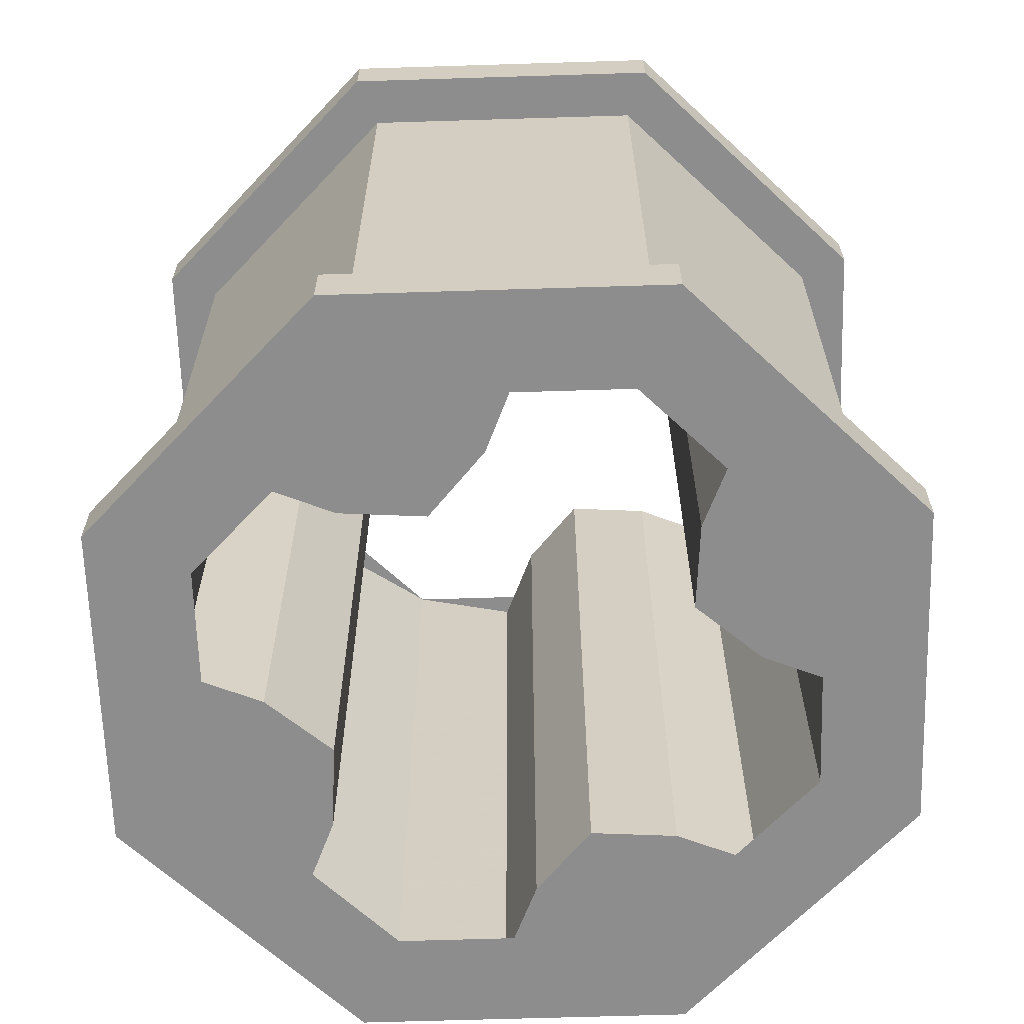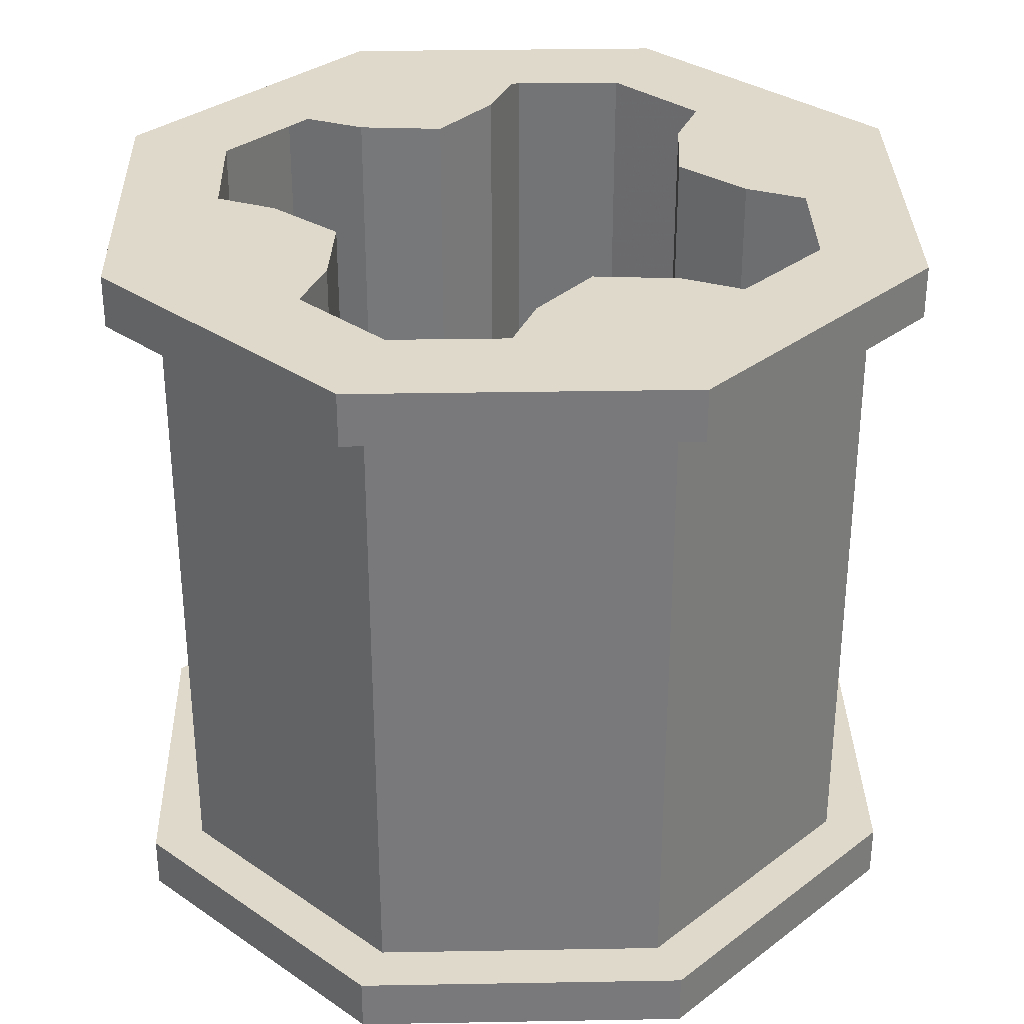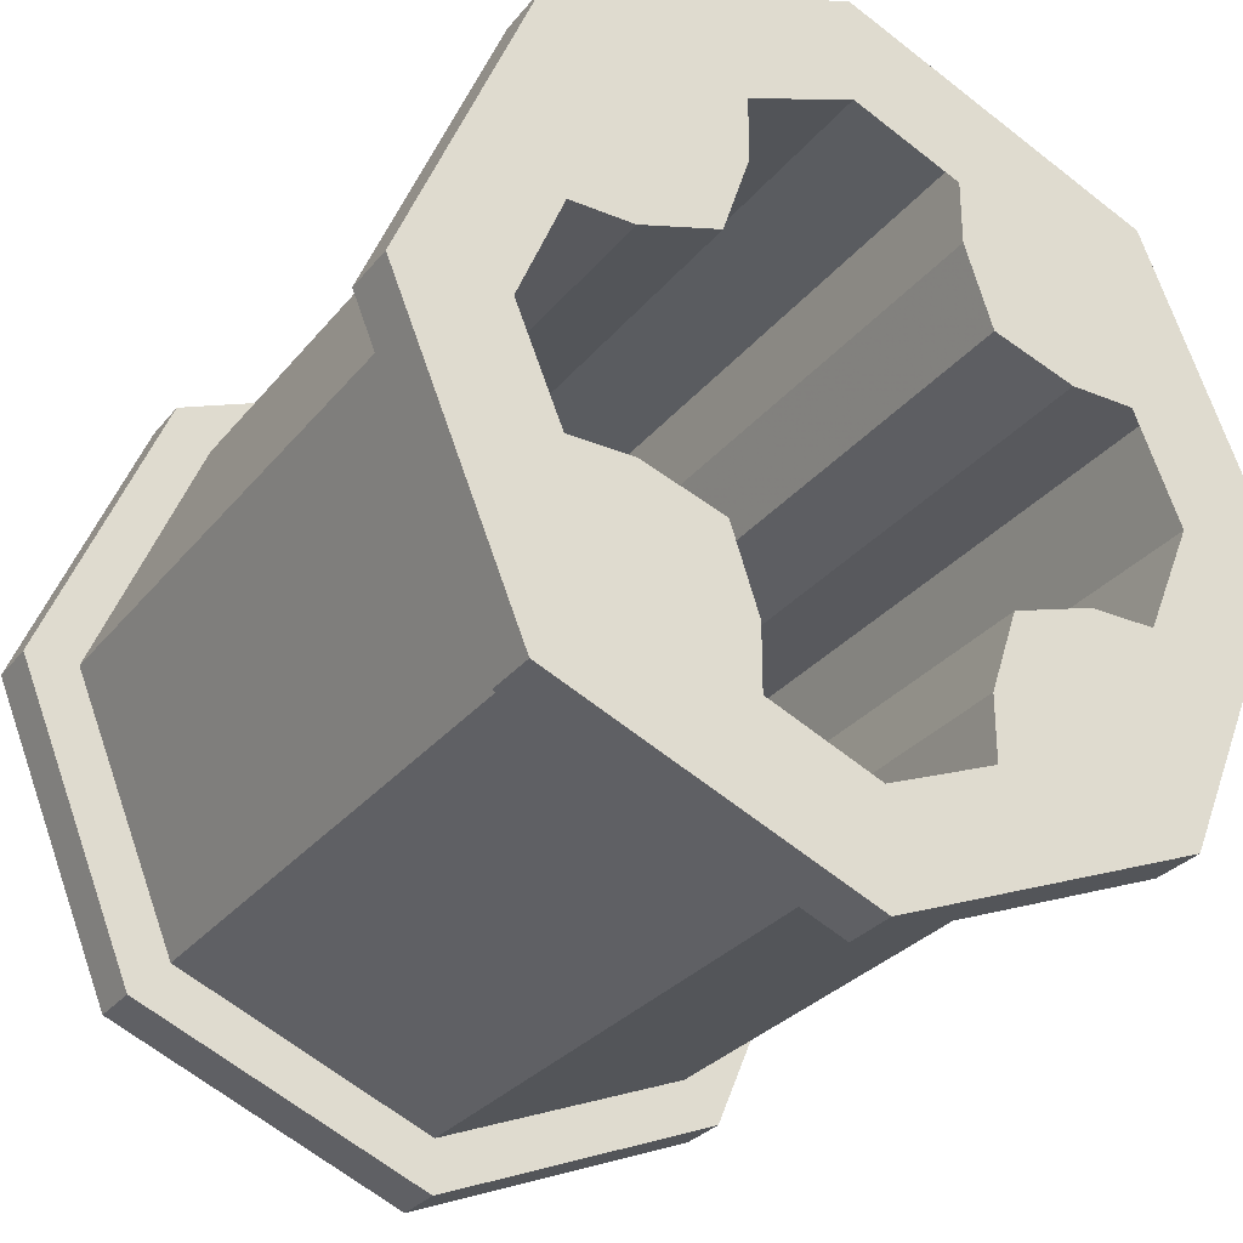
<metadata>
{"format":"obj","ext":"obj","renderer":"f3d","projection":"perspective","resolution":1024,"background":"white","views":[{"elev":-64.7,"azim":159.3,"up":"+Y"},{"elev":32.3,"azim":21.1,"up":"+Y"},{"elev":-29.8,"azim":-31.3,"up":"+Z"}]}
</metadata>
<code>
v 0.1148 0 0.2772
v 0.2772 0 0.1148
v 0.2598 0 0.15
v 0.15 0 0.2598
v 0.15 0 0.2598
v 0.2598 0 0.15
v 0.238 0 0.1826
v 0.1826 0 0.238
v 0.1826 0 0.238
v 0.238 0 0.1826
v 0.2121 0 0.2121
v -0.2772 0 0.1148
v -0.1148 0 0.2772
v -0.15 0 0.2598
v -0.2598 0 0.15
v -0.2598 0 0.15
v -0.15 0 0.2598
v -0.1826 0 0.238
v -0.238 0 0.1826
v -0.238 0 0.1826
v -0.1826 0 0.238
v -0.2121 0 0.2121
v -0.1148 0 -0.2772
v -0.2772 0 -0.1148
v -0.2598 0 -0.15
v -0.15 0 -0.2598
v -0.15 0 -0.2598
v -0.2598 0 -0.15
v -0.238 0 -0.1826
v -0.1826 0 -0.238
v -0.1826 0 -0.238
v -0.238 0 -0.1826
v -0.2121 0 -0.2121
v 0.2772 0 -0.1148
v 0.1148 0 -0.2772
v 0.15 0 -0.2598
v 0.2598 0 -0.15
v 0.2598 0 -0.15
v 0.15 0 -0.2598
v 0.1826 0 -0.238
v 0.238 0 -0.1826
v 0.238 0 -0.1826
v 0.1826 0 -0.238
v 0.2121 0 -0.2121
v 0.2772 0 0.1148
v 0.1148 0 0.2772
v 0.125 0 0.125
v 0.125 0 0.125
v 0.2 0 0.1
v 0.2801 0 0.1
v 0.2772 0 0.1148
v 0.1 0 0.2
v 0.125 0 0.125
v 0.1148 0 0.2772
v 0.1 0 0.2801
v -0.125 0 0.125
v -0.1148 0 0.2772
v -0.2772 0 0.1148
v -0.125 0 0.125
v -0.1 0 0.2
v -0.1 0 0.2801
v -0.1148 0 0.2772
v -0.2801 0 0.1
v -0.2 0 0.1
v -0.125 0 0.125
v -0.2772 0 0.1148
v -0.2 0 -0.1
v -0.2801 0 -0.1
v -0.2772 0 -0.1148
v -0.125 0 -0.125
v -0.2772 0 -0.1148
v -0.1148 0 -0.2772
v -0.125 0 -0.125
v -0.1148 0 -0.2772
v -0.1 0 -0.2801
v -0.1 0 -0.2
v -0.125 0 -0.125
v 0.1148 0 -0.2772
v 0.2772 0 -0.1148
v 0.125 0 -0.125
v 0.1 0 -0.2801
v 0.1148 0 -0.2772
v 0.125 0 -0.125
v 0.1 0 -0.2
v 0.2 0 -0.1
v 0.125 0 -0.125
v 0.2772 0 -0.1148
v 0.2801 0 -0.1
v 0.1148 0.7 -0.2772
v 0.2772 0.7 -0.1148
v 0.2598 0.7 -0.15
v 0.15 0.7 -0.2598
v 0.15 0.7 -0.2598
v 0.2598 0.7 -0.15
v 0.238 0.7 -0.1826
v 0.1826 0.7 -0.238
v 0.1826 0.7 -0.238
v 0.238 0.7 -0.1826
v 0.2121 0.7 -0.2121
v -0.2772 0.7 -0.1148
v -0.1148 0.7 -0.2772
v -0.15 0.7 -0.2598
v -0.2598 0.7 -0.15
v -0.2598 0.7 -0.15
v -0.15 0.7 -0.2598
v -0.1826 0.7 -0.238
v -0.238 0.7 -0.1826
v -0.238 0.7 -0.1826
v -0.1826 0.7 -0.238
v -0.2121 0.7 -0.2121
v -0.1148 0.7 0.2772
v -0.2772 0.7 0.1148
v -0.2598 0.7 0.15
v -0.15 0.7 0.2598
v -0.15 0.7 0.2598
v -0.2598 0.7 0.15
v -0.238 0.7 0.1826
v -0.1826 0.7 0.238
v -0.1826 0.7 0.238
v -0.238 0.7 0.1826
v -0.2121 0.7 0.2121
v 0.2772 0.7 0.1148
v 0.1148 0.7 0.2772
v 0.15 0.7 0.2598
v 0.2598 0.7 0.15
v 0.2598 0.7 0.15
v 0.15 0.7 0.2598
v 0.1826 0.7 0.238
v 0.238 0.7 0.1826
v 0.238 0.7 0.1826
v 0.1826 0.7 0.238
v 0.2121 0.7 0.2121
v 0.2772 0.7 -0.1148
v 0.1148 0.7 -0.2772
v 0.125 0.7 -0.125
v 0.125 0.7 -0.125
v 0.2 0.7 -0.1
v 0.2801 0.7 -0.1
v 0.2772 0.7 -0.1148
v 0.1 0.7 -0.2
v 0.125 0.7 -0.125
v 0.1148 0.7 -0.2772
v 0.1 0.7 -0.2801
v -0.125 0.7 -0.125
v -0.1148 0.7 -0.2772
v -0.2772 0.7 -0.1148
v -0.125 0.7 -0.125
v -0.1 0.7 -0.2
v -0.1 0.7 -0.2801
v -0.1148 0.7 -0.2772
v -0.2801 0.7 -0.1
v -0.2 0.7 -0.1
v -0.125 0.7 -0.125
v -0.2772 0.7 -0.1148
v -0.2 0.7 0.1
v -0.2801 0.7 0.1
v -0.2772 0.7 0.1148
v -0.125 0.7 0.125
v -0.2772 0.7 0.1148
v -0.1148 0.7 0.2772
v -0.125 0.7 0.125
v -0.1148 0.7 0.2772
v -0.1 0.7 0.2801
v -0.1 0.7 0.2
v -0.125 0.7 0.125
v 0.1148 0.7 0.2772
v 0.2772 0.7 0.1148
v 0.125 0.7 0.125
v 0.1 0.7 0.2801
v 0.1148 0.7 0.2772
v 0.125 0.7 0.125
v 0.1 0.7 0.2
v 0.2 0.7 0.1
v 0.125 0.7 0.125
v 0.2772 0.7 0.1148
v 0.2801 0.7 0.1
v 0.3 0.7 0
v 0.3 0 0
v 0.2801 0 0.1
v 0.2801 0.7 0.1
v 0.2 0.7 0.1
v 0.2801 0.7 0.1
v 0.2801 0 0.1
v 0.2 0 0.1
v 0.2 0.7 0.1
v 0.2 0 0.1
v 0.125 0 0.125
v 0.125 0.7 0.125
v 0.125 0.7 0.125
v 0.125 0 0.125
v 0.1 0 0.2
v 0.1 0.7 0.2
v 0.1 0.7 0.2
v 0.1 0 0.2
v 0.1 0 0.2801
v 0.1 0.7 0.2801
v 0.1 0 0.2801
v 0 0 0.3
v 0 0.7 0.3
v 0.1 0.7 0.2801
v 0 0.7 0.3
v 0 0 0.3
v -0.1 0 0.2801
v -0.1 0.7 0.2801
v -0.1 0.7 0.2
v -0.1 0.7 0.2801
v -0.1 0 0.2801
v -0.1 0 0.2
v -0.1 0.7 0.2
v -0.1 0 0.2
v -0.125 0 0.125
v -0.125 0.7 0.125
v -0.125 0.7 0.125
v -0.125 0 0.125
v -0.2 0 0.1
v -0.2 0.7 0.1
v -0.2 0.7 0.1
v -0.2 0 0.1
v -0.2801 0 0.1
v -0.2801 0.7 0.1
v -0.2801 0.7 0.1
v -0.2801 0 0.1
v -0.3 0 0
v -0.3 0.7 0
v -0.3 0.7 0
v -0.3 0 0
v -0.2801 0 -0.1
v -0.2801 0.7 -0.1
v -0.2801 0.7 -0.1
v -0.2801 0 -0.1
v -0.2 0 -0.1
v -0.2 0.7 -0.1
v -0.2 0.7 -0.1
v -0.2 0 -0.1
v -0.125 0 -0.125
v -0.125 0.7 -0.125
v -0.125 0.7 -0.125
v -0.125 0 -0.125
v -0.1 0 -0.2
v -0.1 0.7 -0.2
v -0.1 0.7 -0.2
v -0.1 0 -0.2
v -0.1 0 -0.2801
v -0.1 0.7 -0.2801
v -0.1 0 -0.2801
v 0 0 -0.3
v 0 0.7 -0.3
v -0.1 0.7 -0.2801
v 0 0.7 -0.3
v 0 0 -0.3
v 0.1 0 -0.2801
v 0.1 0.7 -0.2801
v 0.1 0.7 -0.2801
v 0.1 0 -0.2801
v 0.1 0 -0.2
v 0.1 0.7 -0.2
v 0.1 0.7 -0.2
v 0.1 0 -0.2
v 0.125 0 -0.125
v 0.125 0.7 -0.125
v 0.125 0.7 -0.125
v 0.125 0 -0.125
v 0.2 0 -0.1
v 0.2 0.7 -0.1
v 0.2 0.7 -0.1
v 0.2 0 -0.1
v 0.2801 0 -0.1
v 0.2801 0.7 -0.1
v 0.2801 0.7 -0.1
v 0.2801 0 -0.1
v 0.3 0 0
v 0.3 0.7 0
v 0.3 0 0
v 0.2974 0 0.03915
v 0.2898 0 0.07764
v 0.2772 0 0.1148
v 0 0 0.3
v 0.03915 0 0.2974
v 0.07764 0 0.2898
v 0.1148 0 0.2772
v 0 0 0.3
v -0.03915 0 0.2974
v -0.07764 0 0.2898
v -0.1148 0 0.2772
v -0.3 0 0
v -0.2974 0 0.03915
v -0.2898 0 0.07764
v -0.2772 0 0.1148
v -0.3 0 0
v -0.2974 0 -0.03915
v -0.2898 0 -0.07764
v -0.2772 0 -0.1148
v 0 0 -0.3
v -0.03915 0 -0.2974
v -0.07764 0 -0.2898
v -0.1148 0 -0.2772
v 0 0 -0.3
v 0.03915 0 -0.2974
v 0.07764 0 -0.2898
v 0.1148 0 -0.2772
v 0.3 0 0
v 0.2974 0 -0.03915
v 0.2898 0 -0.07764
v 0.2772 0 -0.1148
v 0.3 0.7 0
v 0.2974 0.7 0.03915
v 0.2898 0.7 0.07764
v 0.2772 0.7 0.1148
v 0 0.7 0.3
v 0.03915 0.7 0.2974
v 0.07764 0.7 0.2898
v 0.1148 0.7 0.2772
v 0 0.7 0.3
v -0.03915 0.7 0.2974
v -0.07764 0.7 0.2898
v -0.1148 0.7 0.2772
v -0.3 0.7 0
v -0.2974 0.7 0.03915
v -0.2898 0.7 0.07764
v -0.2772 0.7 0.1148
v -0.3 0.7 0
v -0.2974 0.7 -0.03915
v -0.2898 0.7 -0.07764
v -0.2772 0.7 -0.1148
v 0 0.7 -0.3
v -0.03915 0.7 -0.2974
v -0.07764 0.7 -0.2898
v -0.1148 0.7 -0.2772
v 0 0.7 -0.3
v 0.03915 0.7 -0.2974
v 0.07764 0.7 -0.2898
v 0.1148 0.7 -0.2772
v 0.3 0.7 0
v 0.2974 0.7 -0.03915
v 0.2898 0.7 -0.07764
v 0.2772 0.7 -0.1148
v 0.4 0 0
v 0.2828 0 0.2828
v 0.2121 0 0.2121
v 0.3 0 0
v 0.2828 0 0.2828
v 0 0 0.4
v 0 0 0.3
v 0.2121 0 0.2121
v 0 0 0.4
v -0.2828 0 0.2828
v -0.2121 0 0.2121
v 0 0 0.3
v -0.2828 0 0.2828
v -0.4 0 0
v -0.3 0 0
v -0.2121 0 0.2121
v -0.4 0 0
v -0.2828 0 -0.2828
v -0.2121 0 -0.2121
v -0.3 0 0
v -0.2828 0 -0.2828
v 0 0 -0.4
v 0 0 -0.3
v -0.2121 0 -0.2121
v 0 0 -0.4
v 0.2828 0 -0.2828
v 0.2121 0 -0.2121
v 0 0 -0.3
v 0.2828 0 -0.2828
v 0.4 0 0
v 0.3 0 0
v 0.2121 0 -0.2121
v 0.4 0.7 0
v 0.2828 0.7 -0.2828
v 0.2121 0.7 -0.2121
v 0.3 0.7 0
v 0.2828 0.7 -0.2828
v 0 0.7 -0.4
v 0 0.7 -0.3
v 0.2121 0.7 -0.2121
v 0 0.7 -0.4
v -0.2828 0.7 -0.2828
v -0.2121 0.7 -0.2121
v 0 0.7 -0.3
v -0.2828 0.7 -0.2828
v -0.4 0.7 0
v -0.3 0.7 0
v -0.2121 0.7 -0.2121
v -0.4 0.7 0
v -0.2828 0.7 0.2828
v -0.2121 0.7 0.2121
v -0.3 0.7 0
v -0.2828 0.7 0.2828
v 0 0.7 0.4
v 0 0.7 0.3
v -0.2121 0.7 0.2121
v 0 0.7 0.4
v 0.2828 0.7 0.2828
v 0.2121 0.7 0.2121
v 0 0.7 0.3
v 0.2828 0.7 0.2828
v 0.4 0.7 0
v 0.3 0.7 0
v 0.2121 0.7 0.2121
v 0.4 0.65 0
v 0.2828 0.65 0.2828
v 0.2475 0.65 0.2475
v 0.35 0.65 0
v 0.2828 0.65 0.2828
v 0 0.65 0.4
v 0 0.65 0.35
v 0.2475 0.65 0.2475
v 0 0.65 0.4
v -0.2828 0.65 0.2828
v -0.2475 0.65 0.2475
v 0 0.65 0.35
v -0.2828 0.65 0.2828
v -0.4 0.65 0
v -0.35 0.65 0
v -0.2475 0.65 0.2475
v -0.4 0.65 0
v -0.2828 0.65 -0.2828
v -0.2475 0.65 -0.2475
v -0.35 0.65 0
v -0.2828 0.65 -0.2828
v 0 0.65 -0.4
v 0 0.65 -0.35
v -0.2475 0.65 -0.2475
v 0 0.65 -0.4
v 0.2828 0.65 -0.2828
v 0.2475 0.65 -0.2475
v 0 0.65 -0.35
v 0.2828 0.65 -0.2828
v 0.4 0.65 0
v 0.35 0.65 0
v 0.2475 0.65 -0.2475
v 0.4 0.05 0
v 0.2828 0.05 -0.2828
v 0.2475 0.05 -0.2475
v 0.35 0.05 0
v 0.2828 0.05 -0.2828
v 0 0.05 -0.4
v 0 0.05 -0.35
v 0.2475 0.05 -0.2475
v 0 0.05 -0.4
v -0.2828 0.05 -0.2828
v -0.2475 0.05 -0.2475
v 0 0.05 -0.35
v -0.2828 0.05 -0.2828
v -0.4 0.05 0
v -0.35 0.05 0
v -0.2475 0.05 -0.2475
v -0.4 0.05 0
v -0.2828 0.05 0.2828
v -0.2475 0.05 0.2475
v -0.35 0.05 0
v -0.2828 0.05 0.2828
v 0 0.05 0.4
v 0 0.05 0.35
v -0.2475 0.05 0.2475
v 0 0.05 0.4
v 0.2828 0.05 0.2828
v 0.2475 0.05 0.2475
v 0 0.05 0.35
v 0.2828 0.05 0.2828
v 0.4 0.05 0
v 0.35 0.05 0
v 0.2475 0.05 0.2475
v 0.2828 0 0.2828
v 0.4 0 0
v 0.4 0.05 0
v 0.2828 0.05 0.2828
v 0 0 0.4
v 0.2828 0 0.2828
v 0.2828 0.05 0.2828
v 0 0.05 0.4
v -0.2828 0 0.2828
v 0 0 0.4
v 0 0.05 0.4
v -0.2828 0.05 0.2828
v -0.4 0 0
v -0.2828 0 0.2828
v -0.2828 0.05 0.2828
v -0.4 0.05 0
v -0.2828 0 -0.2828
v -0.4 0 0
v -0.4 0.05 0
v -0.2828 0.05 -0.2828
v 0 0 -0.4
v -0.2828 0 -0.2828
v -0.2828 0.05 -0.2828
v 0 0.05 -0.4
v 0.2828 0 -0.2828
v 0 0 -0.4
v 0 0.05 -0.4
v 0.2828 0.05 -0.2828
v 0.4 0 0
v 0.2828 0 -0.2828
v 0.2828 0.05 -0.2828
v 0.4 0.05 0
v 0.2828 0.65 0.2828
v 0.4 0.65 0
v 0.4 0.7 0
v 0.2828 0.7 0.2828
v 0 0.65 0.4
v 0.2828 0.65 0.2828
v 0.2828 0.7 0.2828
v 0 0.7 0.4
v -0.2828 0.65 0.2828
v 0 0.65 0.4
v 0 0.7 0.4
v -0.2828 0.7 0.2828
v -0.4 0.65 0
v -0.2828 0.65 0.2828
v -0.2828 0.7 0.2828
v -0.4 0.7 0
v -0.2828 0.65 -0.2828
v -0.4 0.65 0
v -0.4 0.7 0
v -0.2828 0.7 -0.2828
v 0 0.65 -0.4
v -0.2828 0.65 -0.2828
v -0.2828 0.7 -0.2828
v 0 0.7 -0.4
v 0.2828 0.65 -0.2828
v 0 0.65 -0.4
v 0 0.7 -0.4
v 0.2828 0.7 -0.2828
v 0.4 0.65 0
v 0.2828 0.65 -0.2828
v 0.2828 0.7 -0.2828
v 0.4 0.7 0
v 0.2475 0.05 0.2475
v 0.35 0.05 0
v 0.35 0.65 0
v 0.2475 0.65 0.2475
v 0 0.05 0.35
v 0.2475 0.05 0.2475
v 0.2475 0.65 0.2475
v 0 0.65 0.35
v -0.2475 0.05 0.2475
v 0 0.05 0.35
v 0 0.65 0.35
v -0.2475 0.65 0.2475
v -0.35 0.05 0
v -0.2475 0.05 0.2475
v -0.2475 0.65 0.2475
v -0.35 0.65 0
v -0.2475 0.05 -0.2475
v -0.35 0.05 0
v -0.35 0.65 0
v -0.2475 0.65 -0.2475
v 0 0.05 -0.35
v -0.2475 0.05 -0.2475
v -0.2475 0.65 -0.2475
v 0 0.65 -0.35
v 0.2475 0.05 -0.2475
v 0 0.05 -0.35
v 0 0.65 -0.35
v 0.2475 0.65 -0.2475
v 0.35 0.05 0
v 0.2475 0.05 -0.2475
v 0.2475 0.65 -0.2475
v 0.35 0.65 0
g mesh6743722
f 1 2 3
f 3 4 1
f 5 6 7
f 7 8 5
f 9 10 11
g mesh6743724
f 12 13 14
f 14 15 12
f 16 17 18
f 18 19 16
f 20 21 22
g mesh6743726
f 23 24 25
f 25 26 23
f 27 28 29
f 29 30 27
f 31 32 33
g mesh6743728
f 34 35 36
f 36 37 34
f 38 39 40
f 40 41 38
f 42 43 44
f 45 46 47
f 48 49 50
f 50 51 48
f 52 53 54
f 54 55 52
f 56 57 58
f 59 60 61
f 61 62 59
f 63 64 65
f 65 66 63
f 67 68 69
f 69 70 67
f 71 72 73
f 74 75 76
f 76 77 74
f 78 79 80
f 81 82 83
f 83 84 81
f 85 86 87
f 87 88 85
g mesh6743732
f 89 90 91
f 91 92 89
f 93 94 95
f 95 96 93
f 97 98 99
g mesh6743734
f 100 101 102
f 102 103 100
f 104 105 106
f 106 107 104
f 108 109 110
g mesh6743736
f 111 112 113
f 113 114 111
f 115 116 117
f 117 118 115
f 119 120 121
g mesh6743738
f 122 123 124
f 124 125 122
f 126 127 128
f 128 129 126
f 130 131 132
f 133 134 135
f 136 137 138
f 138 139 136
f 140 141 142
f 142 143 140
f 144 145 146
f 147 148 149
f 149 150 147
f 151 152 153
f 153 154 151
f 155 156 157
f 157 158 155
f 159 160 161
f 162 163 164
f 164 165 162
f 166 167 168
f 169 170 171
f 171 172 169
f 173 174 175
f 175 176 173
g mesh6743742
f 177 178 179
f 179 180 177
f 181 182 183
f 183 184 181
f 185 186 187
f 187 188 185
f 189 190 191
f 191 192 189
f 193 194 195
f 195 196 193
f 197 198 199
f 199 200 197
f 201 202 203
f 203 204 201
f 205 206 207
f 207 208 205
f 209 210 211
f 211 212 209
f 213 214 215
f 215 216 213
f 217 218 219
f 219 220 217
f 221 222 223
f 223 224 221
f 225 226 227
f 227 228 225
f 229 230 231
f 231 232 229
f 233 234 235
f 235 236 233
f 237 238 239
f 239 240 237
f 241 242 243
f 243 244 241
f 245 246 247
f 247 248 245
f 249 250 251
f 251 252 249
f 253 254 255
f 255 256 253
f 257 258 259
f 259 260 257
f 261 262 263
f 263 264 261
f 265 266 267
f 267 268 265
f 269 270 271
f 271 272 269
g mesh6743745
f 273 274 275
f 275 276 273
g mesh6743747
f 277 279 278
f 279 277 280
g mesh6743749
f 281 282 283
f 283 284 281
g mesh6743751
f 285 287 286
f 287 285 288
g mesh6743753
f 289 290 291
f 291 292 289
g mesh6743755
f 293 295 294
f 295 293 296
g mesh6743757
f 297 298 299
f 299 300 297
g mesh6743759
f 301 303 302
f 303 301 304
g mesh6743762
f 305 307 306
f 307 305 308
g mesh6743764
f 309 310 311
f 311 312 309
g mesh6743766
f 313 315 314
f 315 313 316
g mesh6743768
f 317 318 319
f 319 320 317
g mesh6743770
f 321 323 322
f 323 321 324
g mesh6743772
f 325 326 327
f 327 328 325
g mesh6743774
f 329 331 330
f 331 329 332
g mesh6743776
f 333 334 335
f 335 336 333
g mesh6743781
f 337 338 339
f 339 340 337
f 341 342 343
f 343 344 341
f 345 346 347
f 347 348 345
f 349 350 351
f 351 352 349
f 353 354 355
f 355 356 353
f 357 358 359
f 359 360 357
f 361 362 363
f 363 364 361
f 365 366 367
f 367 368 365
g mesh6743783
f 369 370 371
f 371 372 369
f 373 374 375
f 375 376 373
f 377 378 379
f 379 380 377
f 381 382 383
f 383 384 381
f 385 386 387
f 387 388 385
f 389 390 391
f 391 392 389
f 393 394 395
f 395 396 393
f 397 398 399
f 399 400 397
g mesh6743785
f 401 402 403
f 403 404 401
f 405 406 407
f 407 408 405
f 409 410 411
f 411 412 409
f 413 414 415
f 415 416 413
f 417 418 419
f 419 420 417
f 421 422 423
f 423 424 421
f 425 426 427
f 427 428 425
f 429 430 431
f 431 432 429
g mesh6743787
f 433 434 435
f 435 436 433
f 437 438 439
f 439 440 437
f 441 442 443
f 443 444 441
f 445 446 447
f 447 448 445
f 449 450 451
f 451 452 449
f 453 454 455
f 455 456 453
f 457 458 459
f 459 460 457
f 461 462 463
f 463 464 461
g mesh6743791
f 465 466 467
f 467 468 465
f 469 470 471
f 471 472 469
f 473 474 475
f 475 476 473
f 477 478 479
f 479 480 477
f 481 482 483
f 483 484 481
f 485 486 487
f 487 488 485
f 489 490 491
f 491 492 489
f 493 494 495
f 495 496 493
g mesh6743797
f 497 498 499
f 499 500 497
f 501 502 503
f 503 504 501
f 505 506 507
f 507 508 505
f 509 510 511
f 511 512 509
f 513 514 515
f 515 516 513
f 517 518 519
f 519 520 517
f 521 522 523
f 523 524 521
f 525 526 527
f 527 528 525
g mesh6743803
f 529 530 531
f 531 532 529
f 533 534 535
f 535 536 533
f 537 538 539
f 539 540 537
f 541 542 543
f 543 544 541
f 545 546 547
f 547 548 545
f 549 550 551
f 551 552 549
f 553 554 555
f 555 556 553
f 557 558 559
f 559 560 557

</code>
